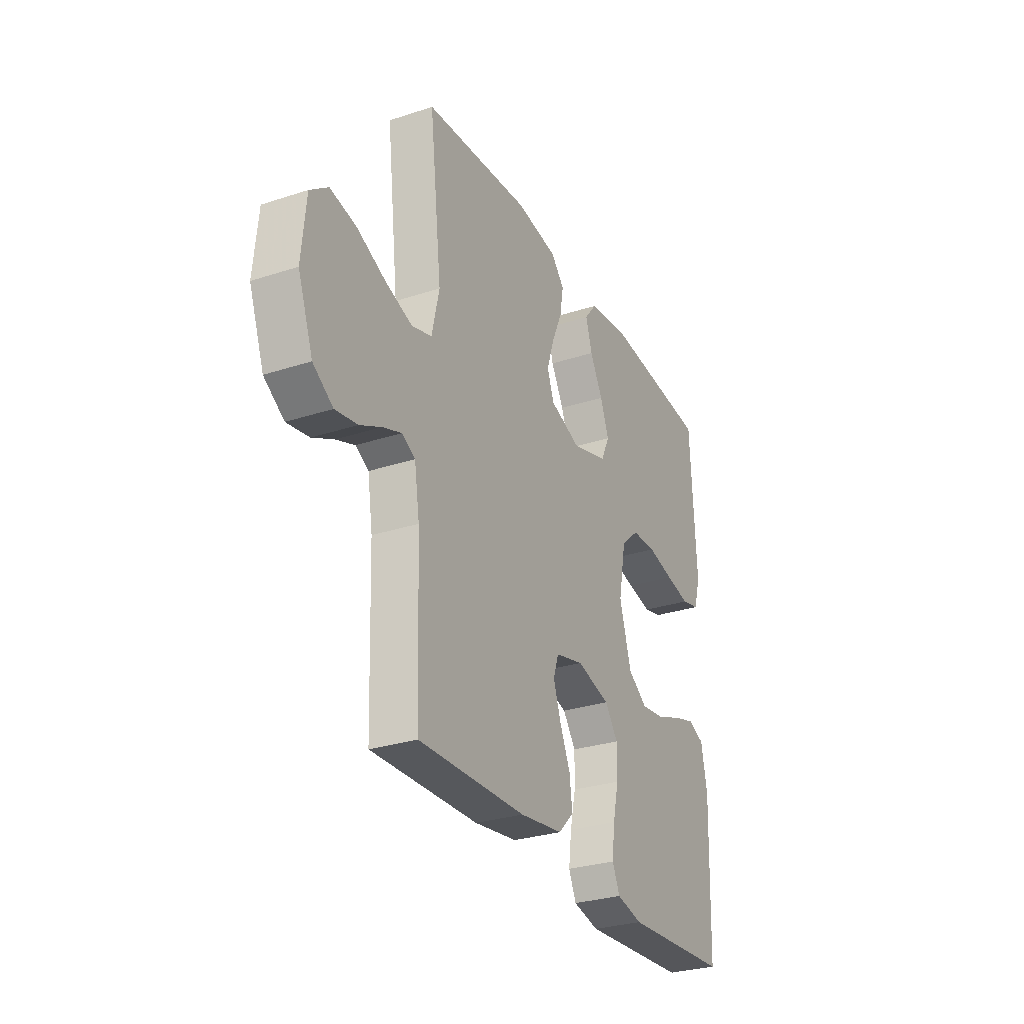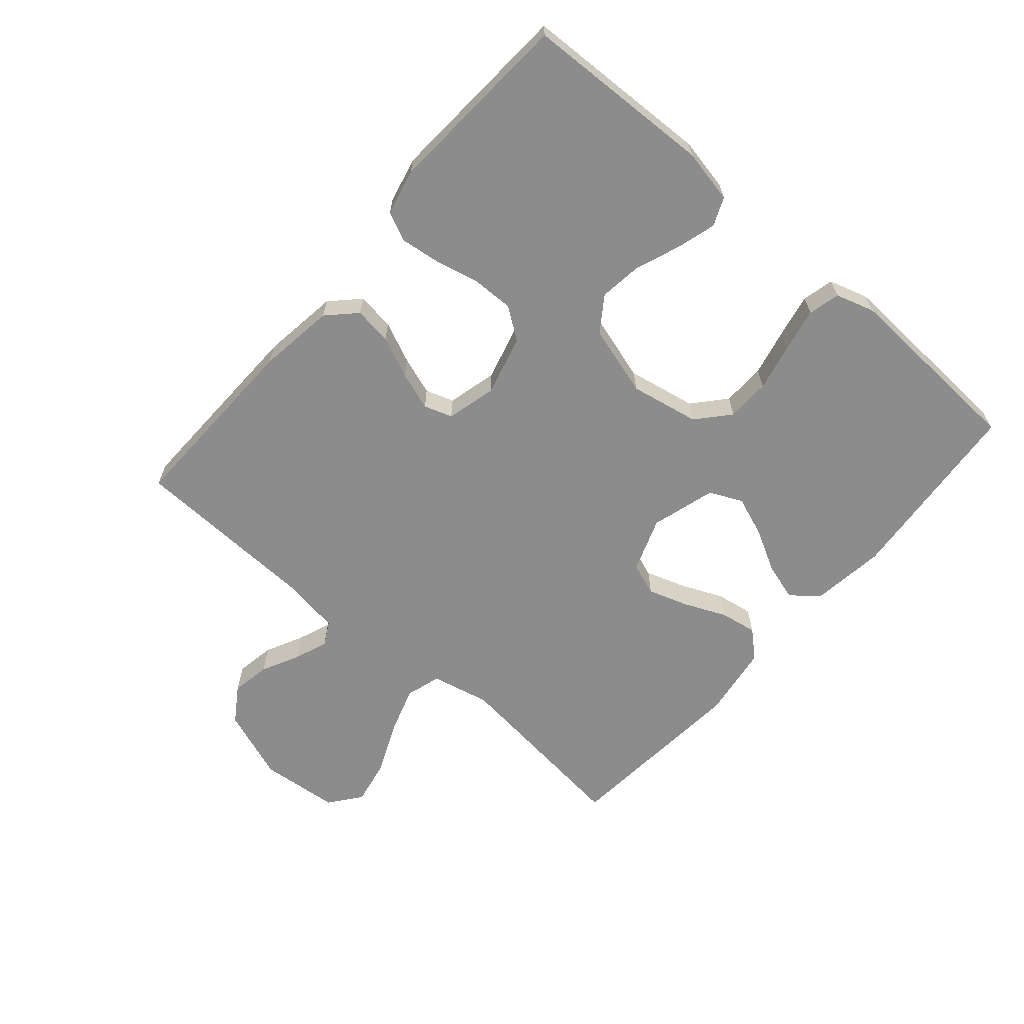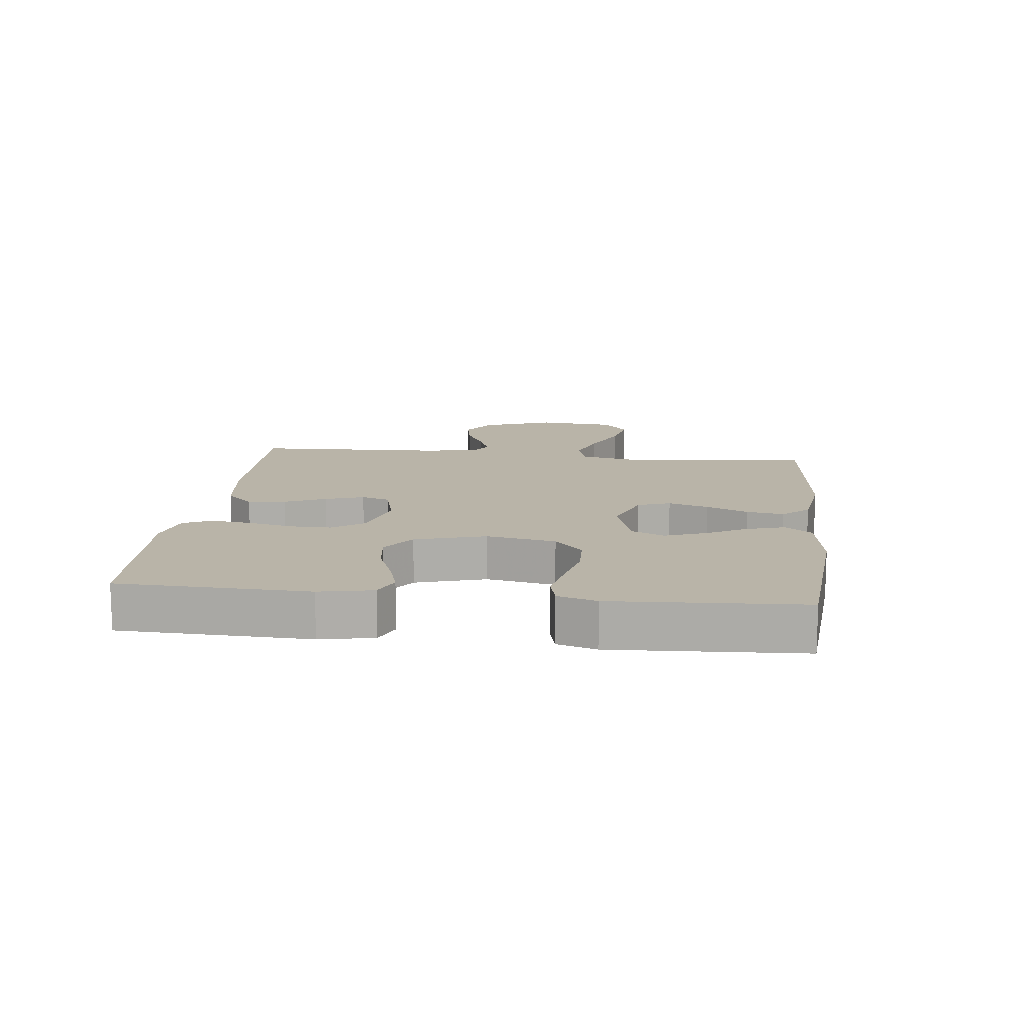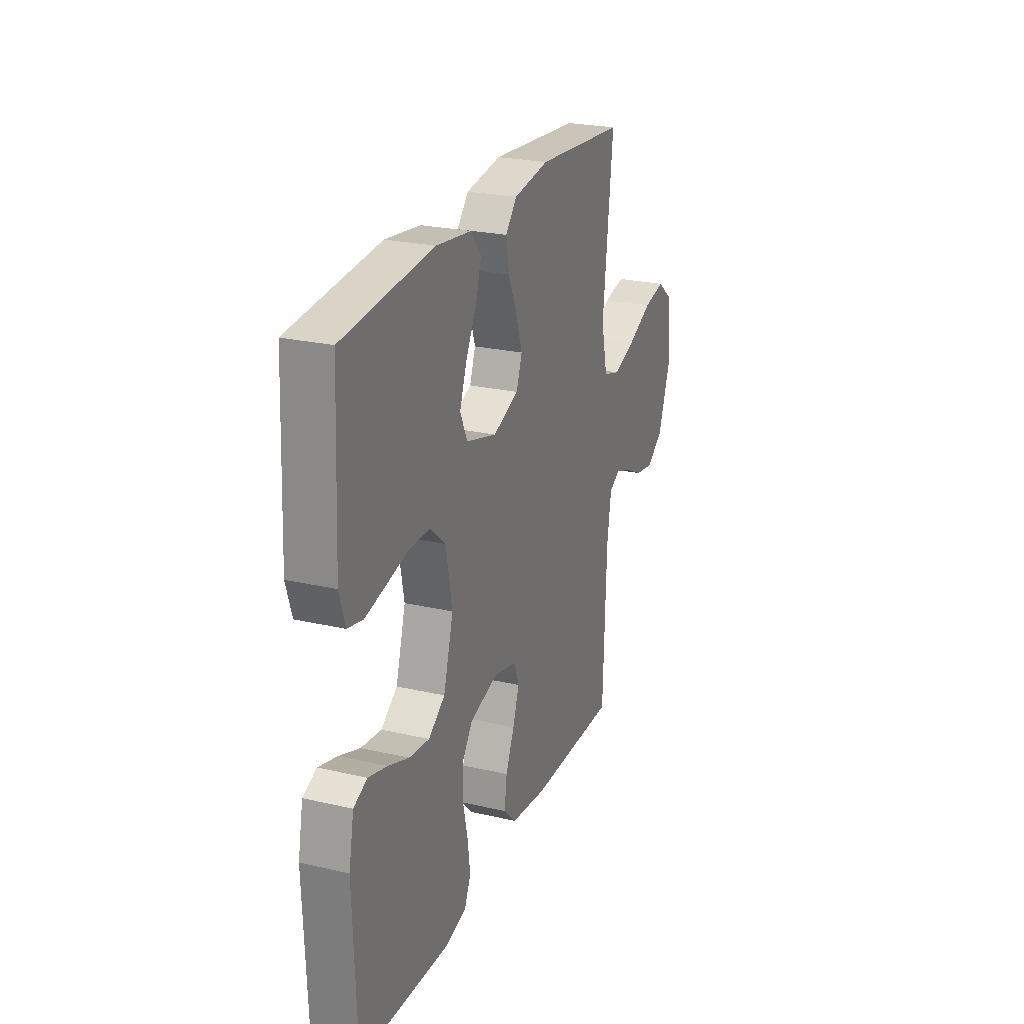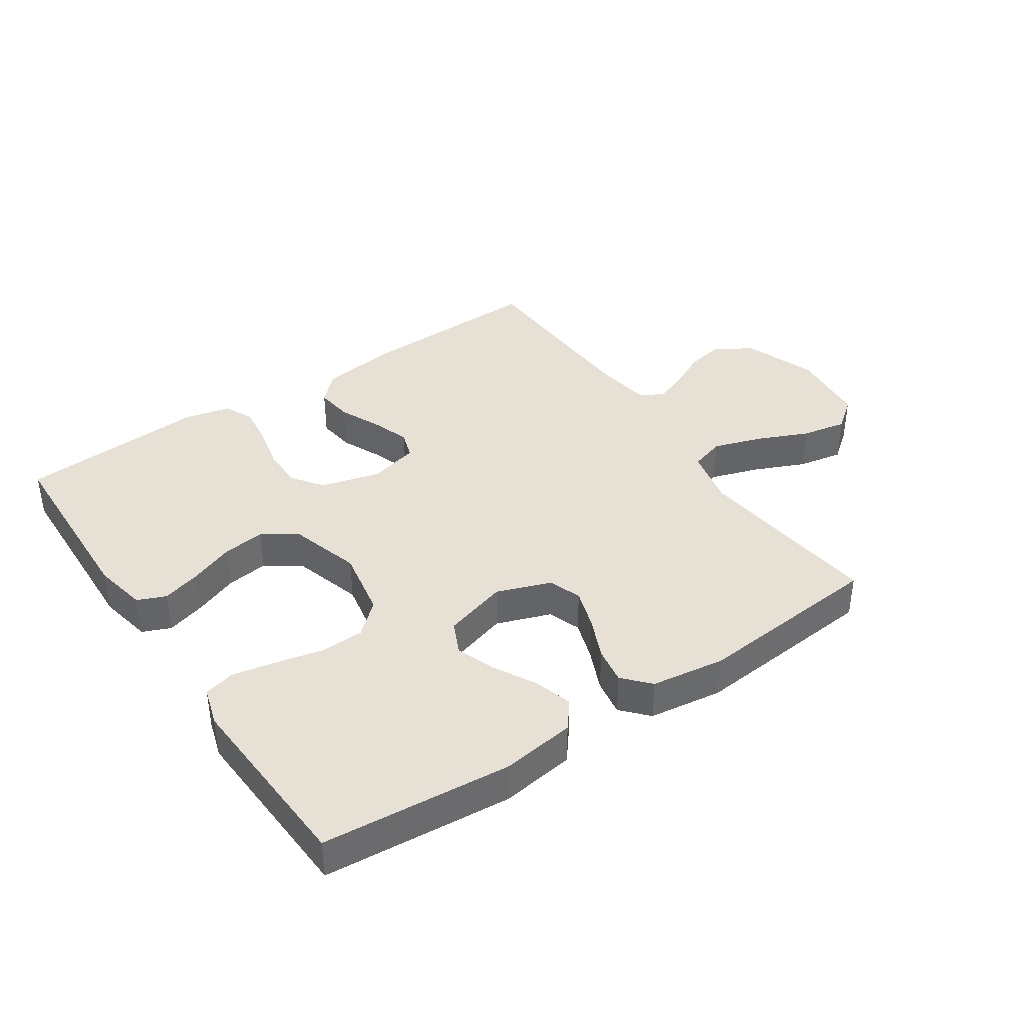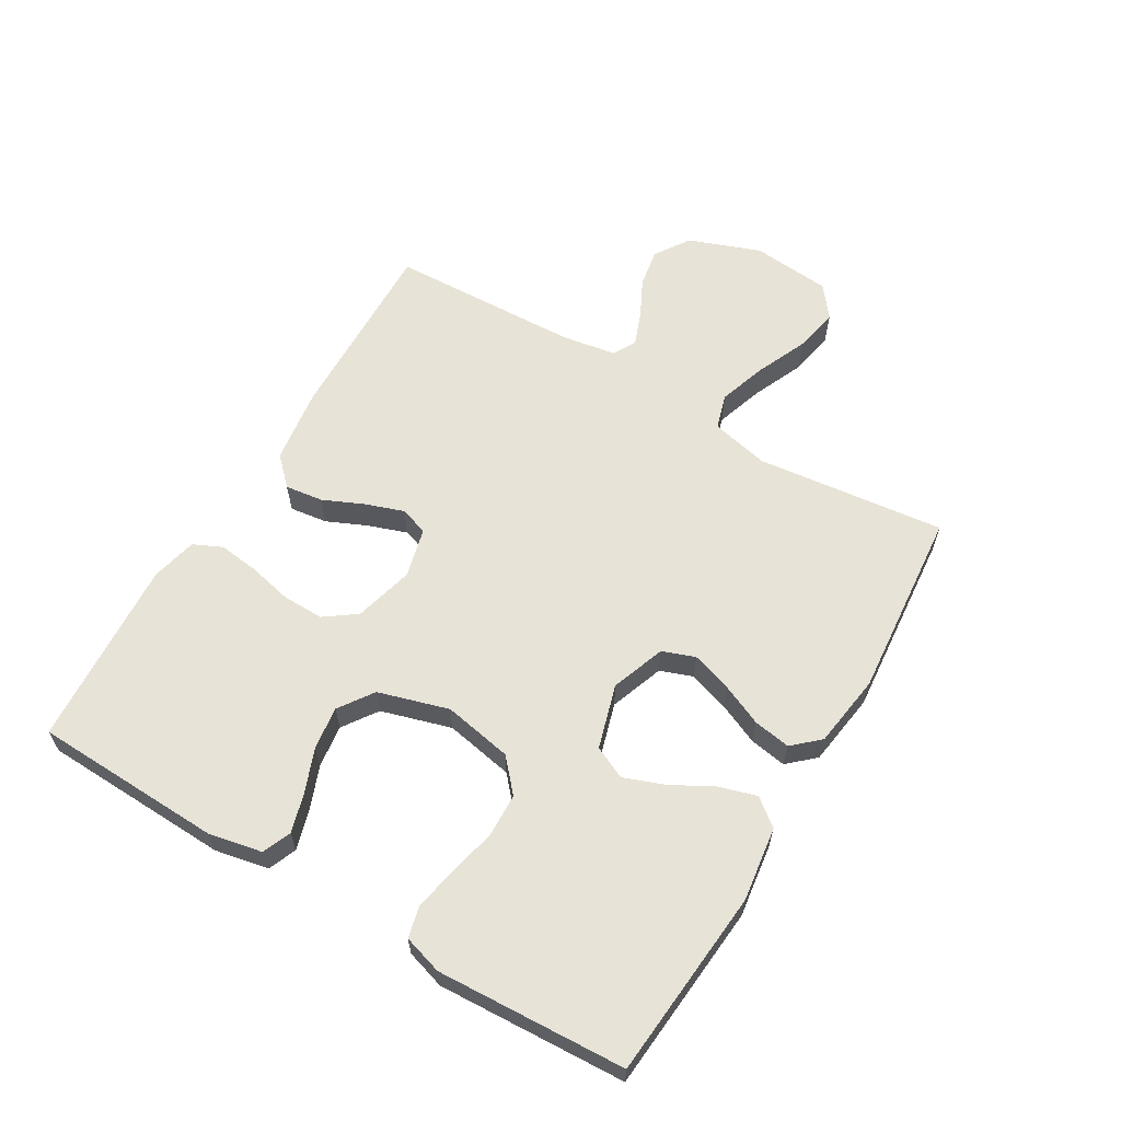
<metadata>
{"format":"obj","ext":"obj","renderer":"f3d","projection":"perspective","resolution":1024,"background":"white","views":[{"elev":-29.3,"azim":115.8,"up":"+Z"},{"elev":-64.3,"azim":-130.8,"up":"+Y"},{"elev":13.1,"azim":-83.6,"up":"+Y"},{"elev":24.7,"azim":-69.4,"up":"+Z"},{"elev":39.2,"azim":-34.1,"up":"+Y"},{"elev":61.6,"azim":-59.4,"up":"+Y"}]}
</metadata>
<code>
v -0.5 0.07 0.5
v -0.2 0.07 0.526
v -0.082 0.07 0.51
v -0.048 0.07 0.467
v -0.066 0.07 0.407
v -0.102 0.07 0.341
v -0.126 0.07 0.277
v -0.102 0.07 0.225
v 0 0.07 0.195
v 0.086 0.07 0.226
v 0.105 0.07 0.278
v 0.084 0.07 0.342
v 0.055 0.07 0.408
v 0.045 0.07 0.467
v 0.083 0.07 0.509
v 0.2 0.07 0.526
v 0.5 0.07 0.5
v 0.466 0.07 0.2
v 0.487 0.07 0.107
v 0.543 0.07 0.09
v 0.619 0.07 0.115
v 0.701 0.07 0.151
v 0.773 0.07 0.165
v 0.823 0.07 0.126
v 0.835 0.07 0
v 0.793 0.07 -0.114
v 0.737 0.07 -0.151
v 0.675 0.07 -0.14
v 0.615 0.07 -0.11
v 0.562 0.07 -0.09
v 0.525 0.07 -0.11
v 0.511 0.07 -0.2
v 0.5 0.07 -0.5
v 0.2 0.07 -0.492
v 0.079 0.07 -0.475
v 0.036 0.07 -0.432
v 0.044 0.07 -0.372
v 0.073 0.07 -0.307
v 0.094 0.07 -0.246
v 0.079 0.07 -0.201
v 0 0.07 -0.181
v -0.095 0.07 -0.206
v -0.131 0.07 -0.256
v -0.13 0.07 -0.322
v -0.114 0.07 -0.392
v -0.106 0.07 -0.456
v -0.127 0.07 -0.502
v -0.2 0.07 -0.519
v -0.5 0.07 -0.5
v -0.511 0.07 -0.2
v -0.494 0.07 -0.115
v -0.449 0.07 -0.096
v -0.387 0.07 -0.114
v -0.317 0.07 -0.141
v -0.249 0.07 -0.15
v -0.194 0.07 -0.112
v -0.161 0.07 0
v -0.182 0.07 0.11
v -0.233 0.07 0.155
v -0.302 0.07 0.157
v -0.377 0.07 0.14
v -0.446 0.07 0.126
v -0.496 0.07 0.138
v -0.515 0.07 0.2
v -0.5 0 0.5
v -0.2 0 0.526
v -0.082 0 0.51
v -0.048 0 0.467
v -0.066 0 0.407
v -0.102 0 0.341
v -0.126 0 0.277
v -0.102 0 0.225
v 0 0 0.195
v 0.086 0 0.226
v 0.105 0 0.278
v 0.084 0 0.342
v 0.055 0 0.408
v 0.045 0 0.467
v 0.083 0 0.509
v 0.2 0 0.526
v 0.5 0 0.5
v 0.466 0 0.2
v 0.487 0 0.107
v 0.543 0 0.09
v 0.619 0 0.115
v 0.701 0 0.151
v 0.773 0 0.165
v 0.823 0 0.126
v 0.835 0 0
v 0.793 0 -0.114
v 0.737 0 -0.151
v 0.675 0 -0.14
v 0.615 0 -0.11
v 0.562 0 -0.09
v 0.525 0 -0.11
v 0.511 0 -0.2
v 0.5 0 -0.5
v 0.2 0 -0.492
v 0.079 0 -0.475
v 0.036 0 -0.432
v 0.044 0 -0.372
v 0.073 0 -0.307
v 0.094 0 -0.246
v 0.079 0 -0.201
v 0 0 -0.181
v -0.095 0 -0.206
v -0.131 0 -0.256
v -0.13 0 -0.322
v -0.114 0 -0.392
v -0.106 0 -0.456
v -0.127 0 -0.502
v -0.2 0 -0.519
v -0.5 0 -0.5
v -0.511 0 -0.2
v -0.494 0 -0.115
v -0.449 0 -0.096
v -0.387 0 -0.114
v -0.317 0 -0.141
v -0.249 0 -0.15
v -0.194 0 -0.112
v -0.161 0 0
v -0.182 0 0.11
v -0.233 0 0.155
v -0.302 0 0.157
v -0.377 0 0.14
v -0.446 0 0.126
v -0.496 0 0.138
v -0.515 0 0.2
f 60 61 62 63
f 60 63 64 1
f 51 52 53 54
f 49 50 51 54
f 49 54 55
f 48 49 55 56
f 44 45 46 47
f 44 47 48 56
f 35 36 37 38
f 35 38 39
f 32 33 34 35
f 31 32 35 39
f 30 31 39 40
f 26 27 28 29
f 26 29 30
f 25 26 30
f 21 22 23 24
f 20 21 24 25
f 19 20 25 30
f 15 16 17 18
f 15 18 19
f 12 13 14 15
f 11 12 15 19
f 10 11 19 30
f 3 4 5 6
f 3 6 7
f 2 3 7
f 59 60 1 2
f 58 59 2 7
f 57 58 7 8
f 43 44 56 57
f 42 43 57 8
f 41 42 8 9
f 30 40 41
f 9 10 30 41
f 127 126 125 124
f 65 128 127 124
f 118 117 116 115
f 118 115 114 113
f 119 118 113
f 120 119 113 112
f 111 110 109 108
f 120 112 111 108
f 102 101 100 99
f 103 102 99
f 99 98 97 96
f 103 99 96 95
f 104 103 95 94
f 93 92 91 90
f 94 93 90
f 94 90 89
f 88 87 86 85
f 89 88 85 84
f 94 89 84 83
f 82 81 80 79
f 83 82 79
f 79 78 77 76
f 83 79 76 75
f 94 83 75 74
f 70 69 68 67
f 71 70 67
f 71 67 66
f 66 65 124 123
f 71 66 123 122
f 72 71 122 121
f 121 120 108 107
f 72 121 107 106
f 73 72 106 105
f 105 104 94
f 105 94 74 73
f 1 65 66 2
f 2 66 67 3
f 3 67 68 4
f 4 68 69 5
f 5 69 70 6
f 6 70 71 7
f 7 71 72 8
f 8 72 73 9
f 9 73 74 10
f 10 74 75 11
f 11 75 76 12
f 12 76 77 13
f 13 77 78 14
f 14 78 79 15
f 15 79 80 16
f 16 80 81 17
f 17 81 82 18
f 18 82 83 19
f 19 83 84 20
f 20 84 85 21
f 21 85 86 22
f 22 86 87 23
f 23 87 88 24
f 24 88 89 25
f 25 89 90 26
f 26 90 91 27
f 27 91 92 28
f 28 92 93 29
f 29 93 94 30
f 30 94 95 31
f 31 95 96 32
f 32 96 97 33
f 33 97 98 34
f 34 98 99 35
f 35 99 100 36
f 36 100 101 37
f 37 101 102 38
f 38 102 103 39
f 39 103 104 40
f 40 104 105 41
f 41 105 106 42
f 42 106 107 43
f 43 107 108 44
f 44 108 109 45
f 45 109 110 46
f 46 110 111 47
f 47 111 112 48
f 48 112 113 49
f 49 113 114 50
f 50 114 115 51
f 51 115 116 52
f 52 116 117 53
f 53 117 118 54
f 54 118 119 55
f 55 119 120 56
f 56 120 121 57
f 57 121 122 58
f 58 122 123 59
f 59 123 124 60
f 60 124 125 61
f 61 125 126 62
f 62 126 127 63
f 63 127 128 64
f 64 128 65 1

</code>
